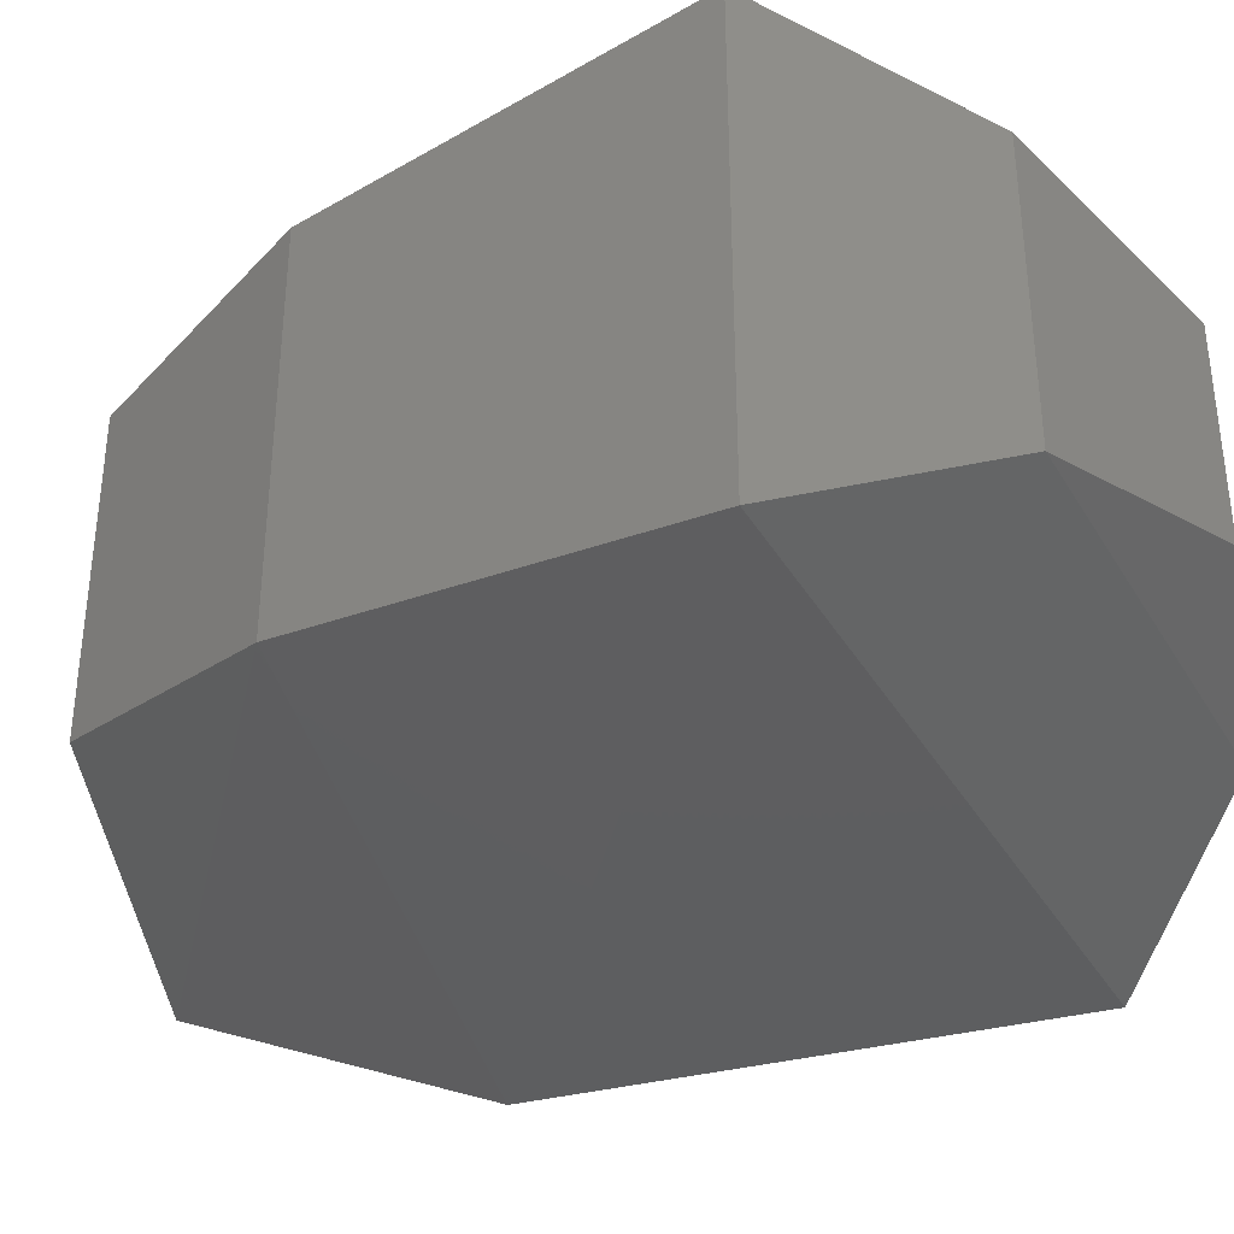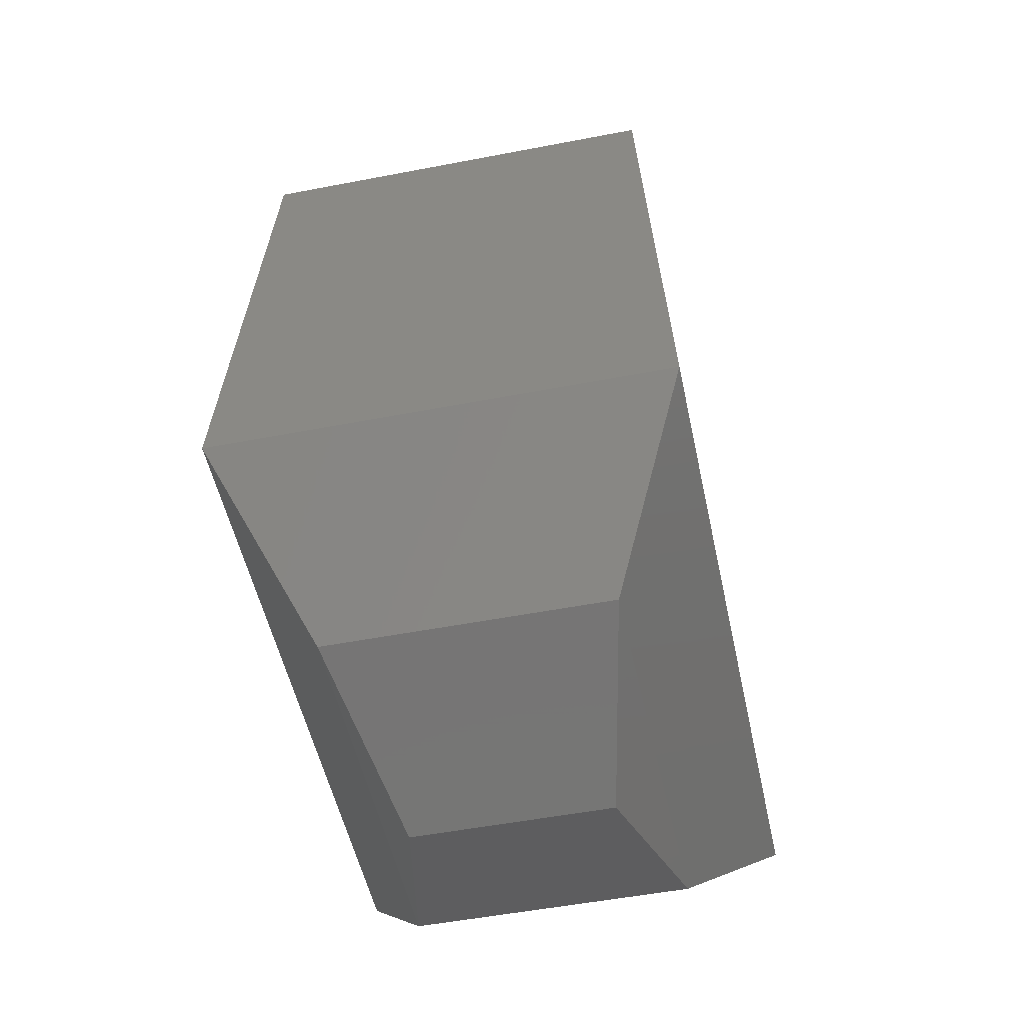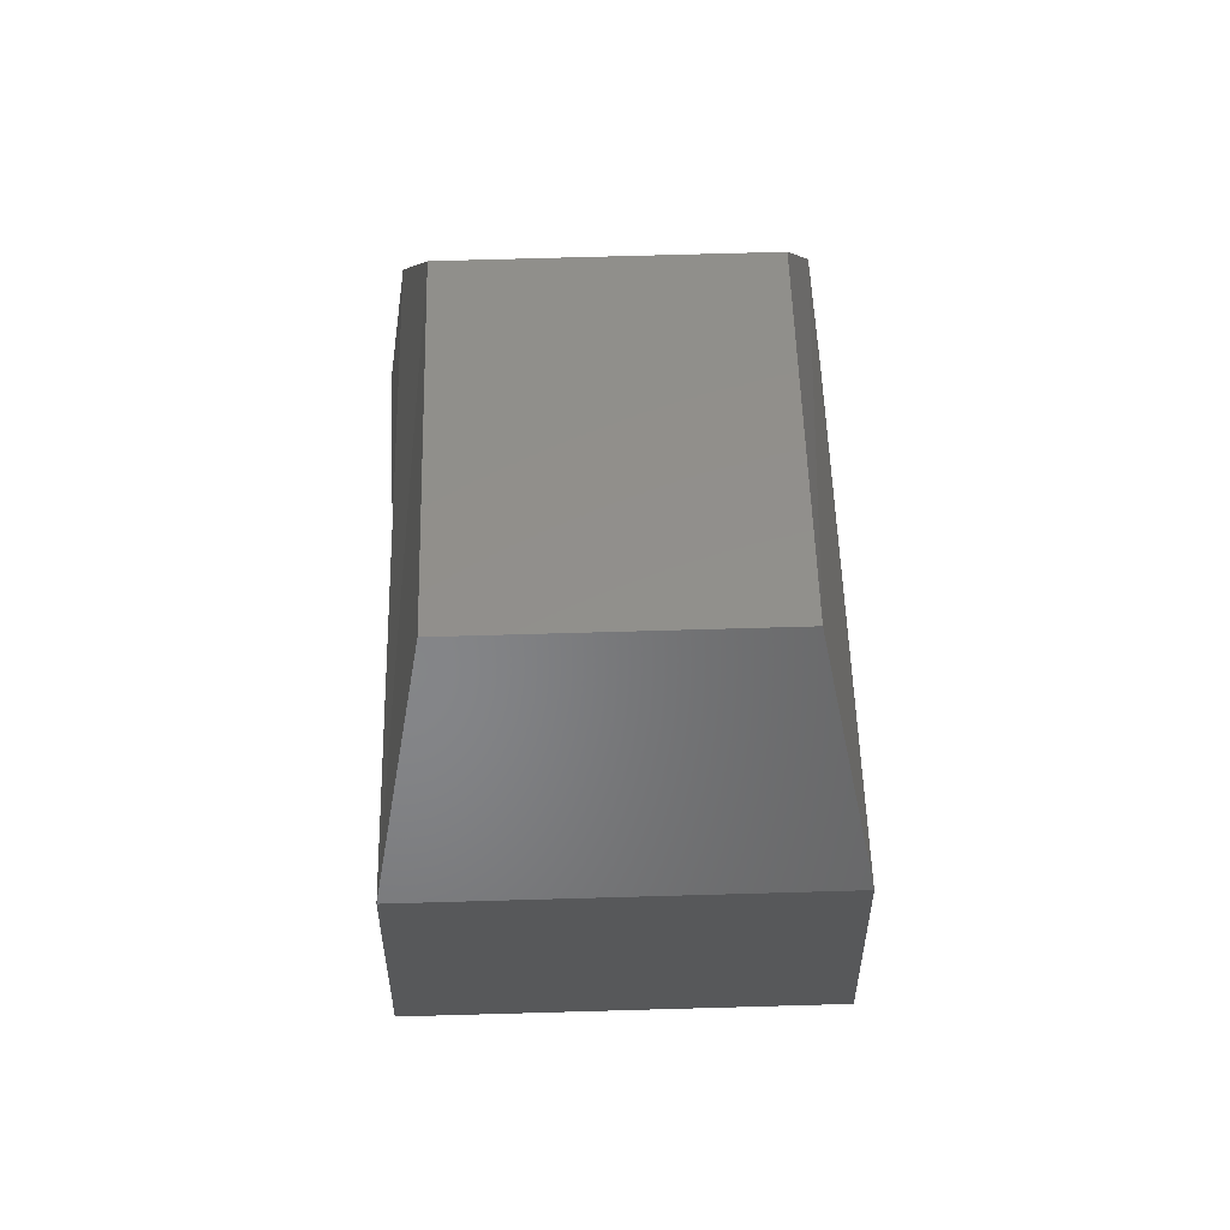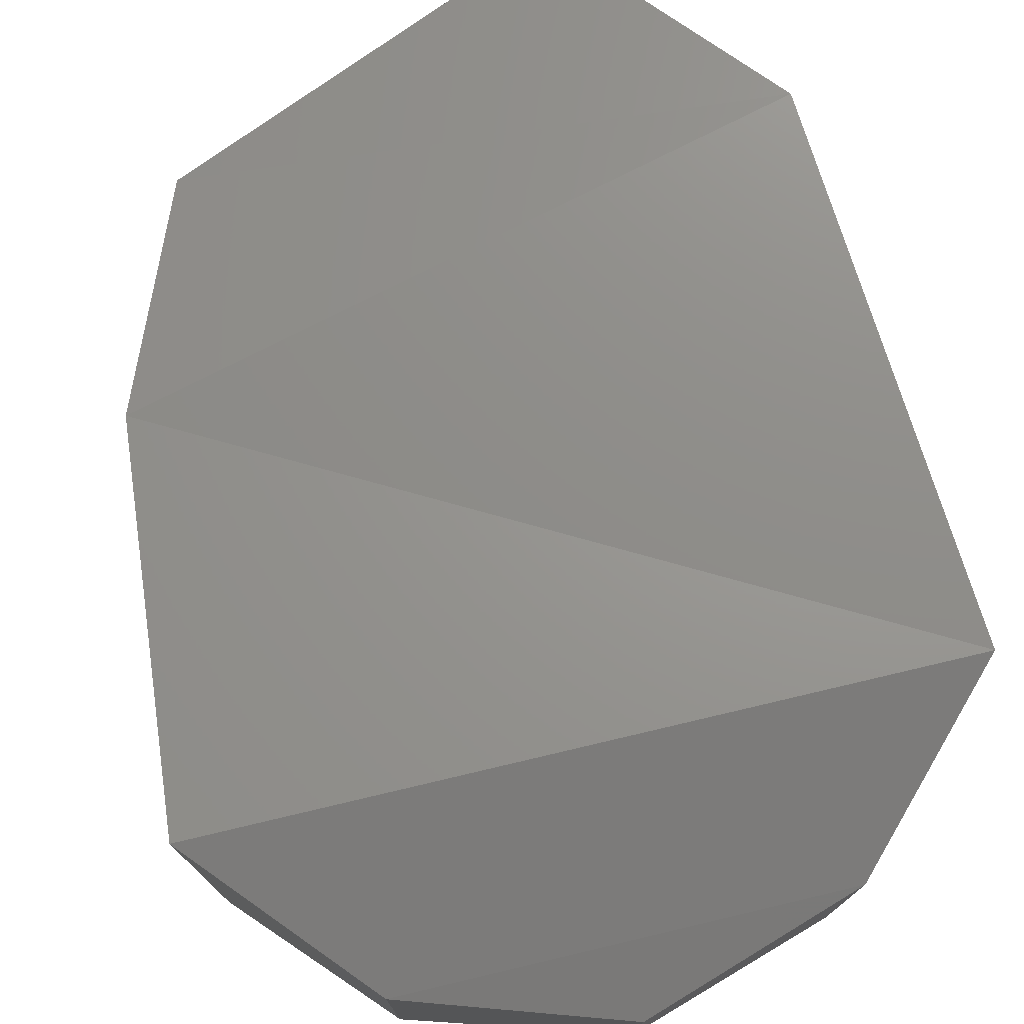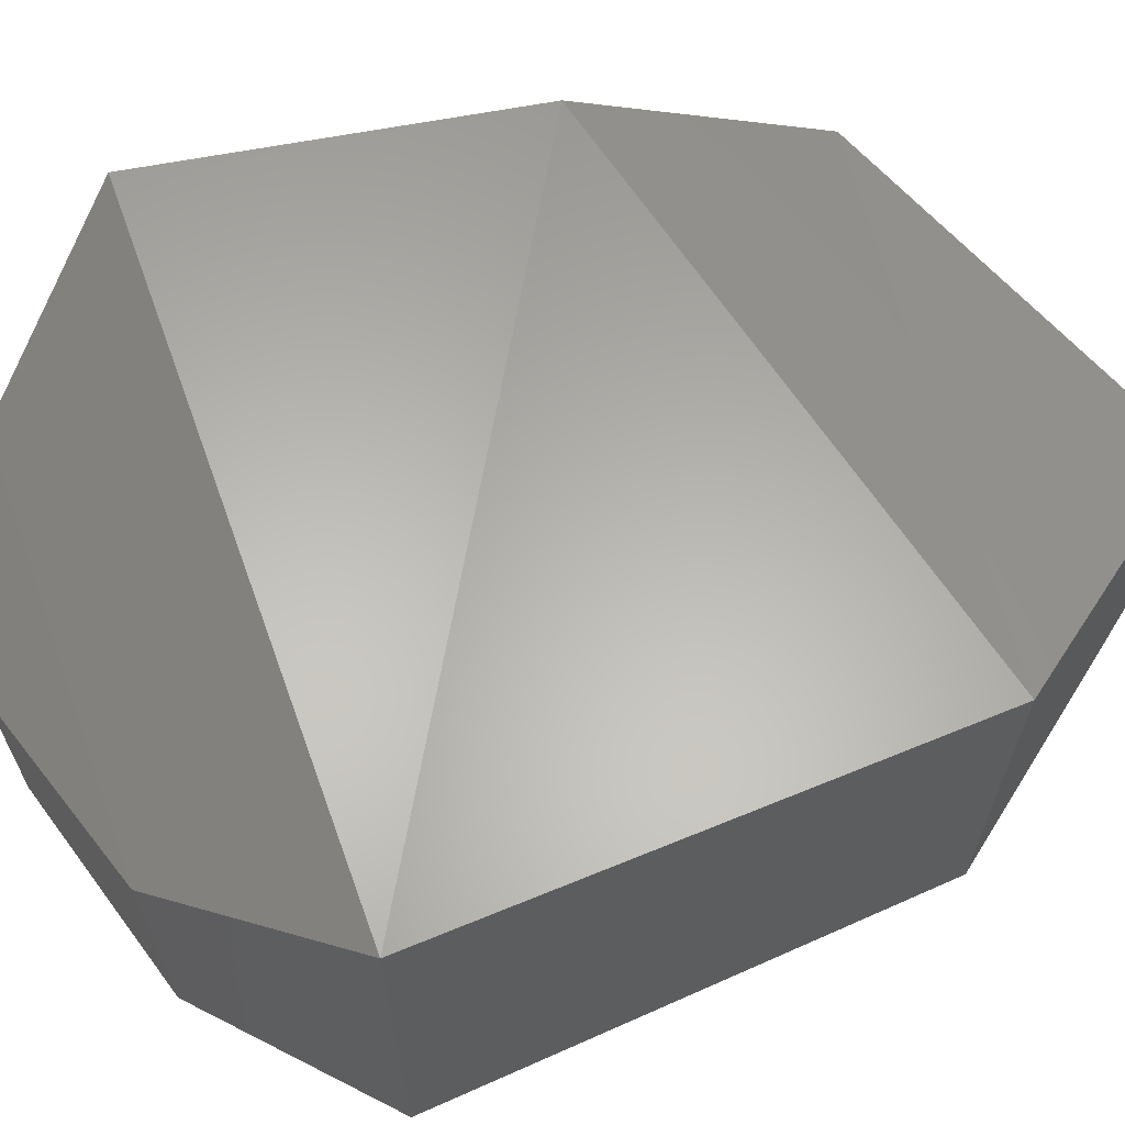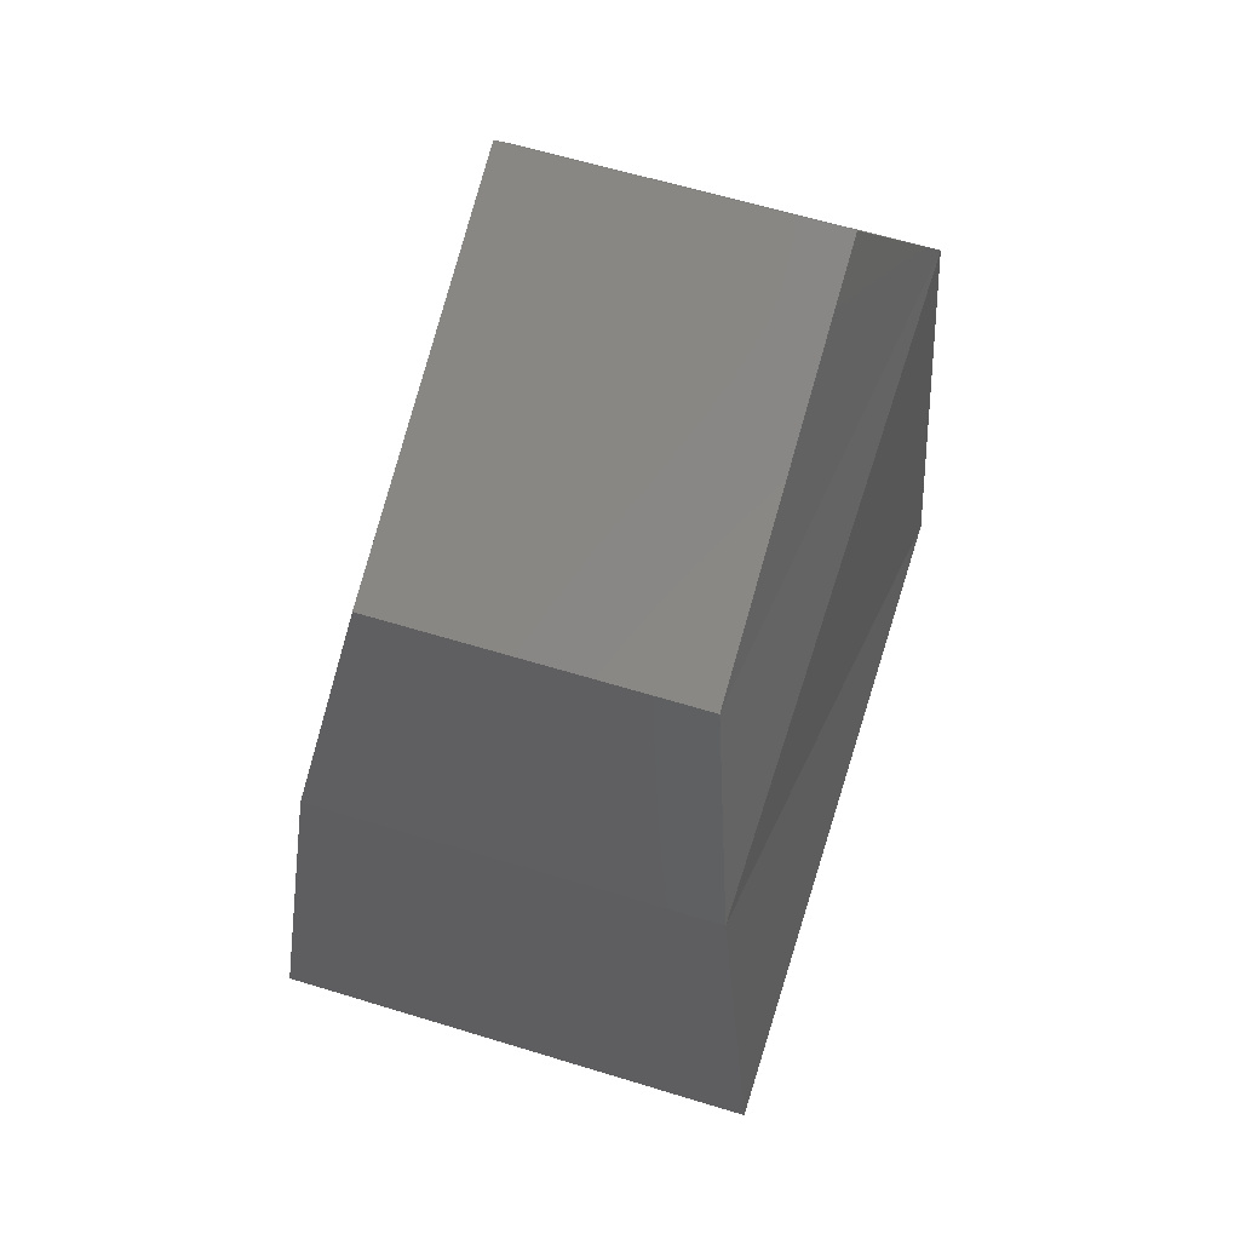
<metadata>
{"format":"stl","ext":"stl","renderer":"f3d","projection":"perspective","resolution":1024,"background":"white","views":[{"elev":-36.8,"azim":117.1,"up":"+Y"},{"elev":-51.1,"azim":-78.1,"up":"+Z"},{"elev":74.7,"azim":-91.6,"up":"+Z"},{"elev":76.0,"azim":166.7,"up":"+Y"},{"elev":65.6,"azim":-109.8,"up":"+Y"},{"elev":61.2,"azim":107.4,"up":"+Z"}]}
</metadata>
<code>
# stl→obj: 18 verts, 32 faces
v 17.52 3.577 21.89
v 17.52 3.643 21.89
v 17.48 3.566 21.84
v 17.48 3.654 21.84
v 17.48 3.56 21.73
v 17.48 3.66 21.73
v 17.51 3.579 21.7
v 17.51 3.641 21.7
v 17.55 3.588 21.68
v 17.55 3.632 21.68
v 17.59 3.579 21.7
v 17.59 3.641 21.7
v 17.62 3.56 21.73
v 17.62 3.66 21.73
v 17.62 3.569 21.81
v 17.62 3.651 21.81
v 17.6 3.577 21.86
v 17.6 3.643 21.86
f 1 2 3
f 2 3 4
f 3 4 5
f 4 5 6
f 5 6 7
f 6 7 8
f 7 8 9
f 8 9 10
f 9 10 11
f 10 11 12
f 11 12 13
f 12 13 14
f 13 14 15
f 14 15 16
f 15 16 17
f 16 17 18
f 17 18 1
f 18 1 2
f 10 12 8
f 12 8 14
f 8 14 6
f 14 6 16
f 6 16 4
f 16 4 18
f 4 18 2
f 9 7 11
f 7 11 5
f 11 5 13
f 5 13 3
f 13 3 15
f 3 15 1
f 15 1 17

</code>
